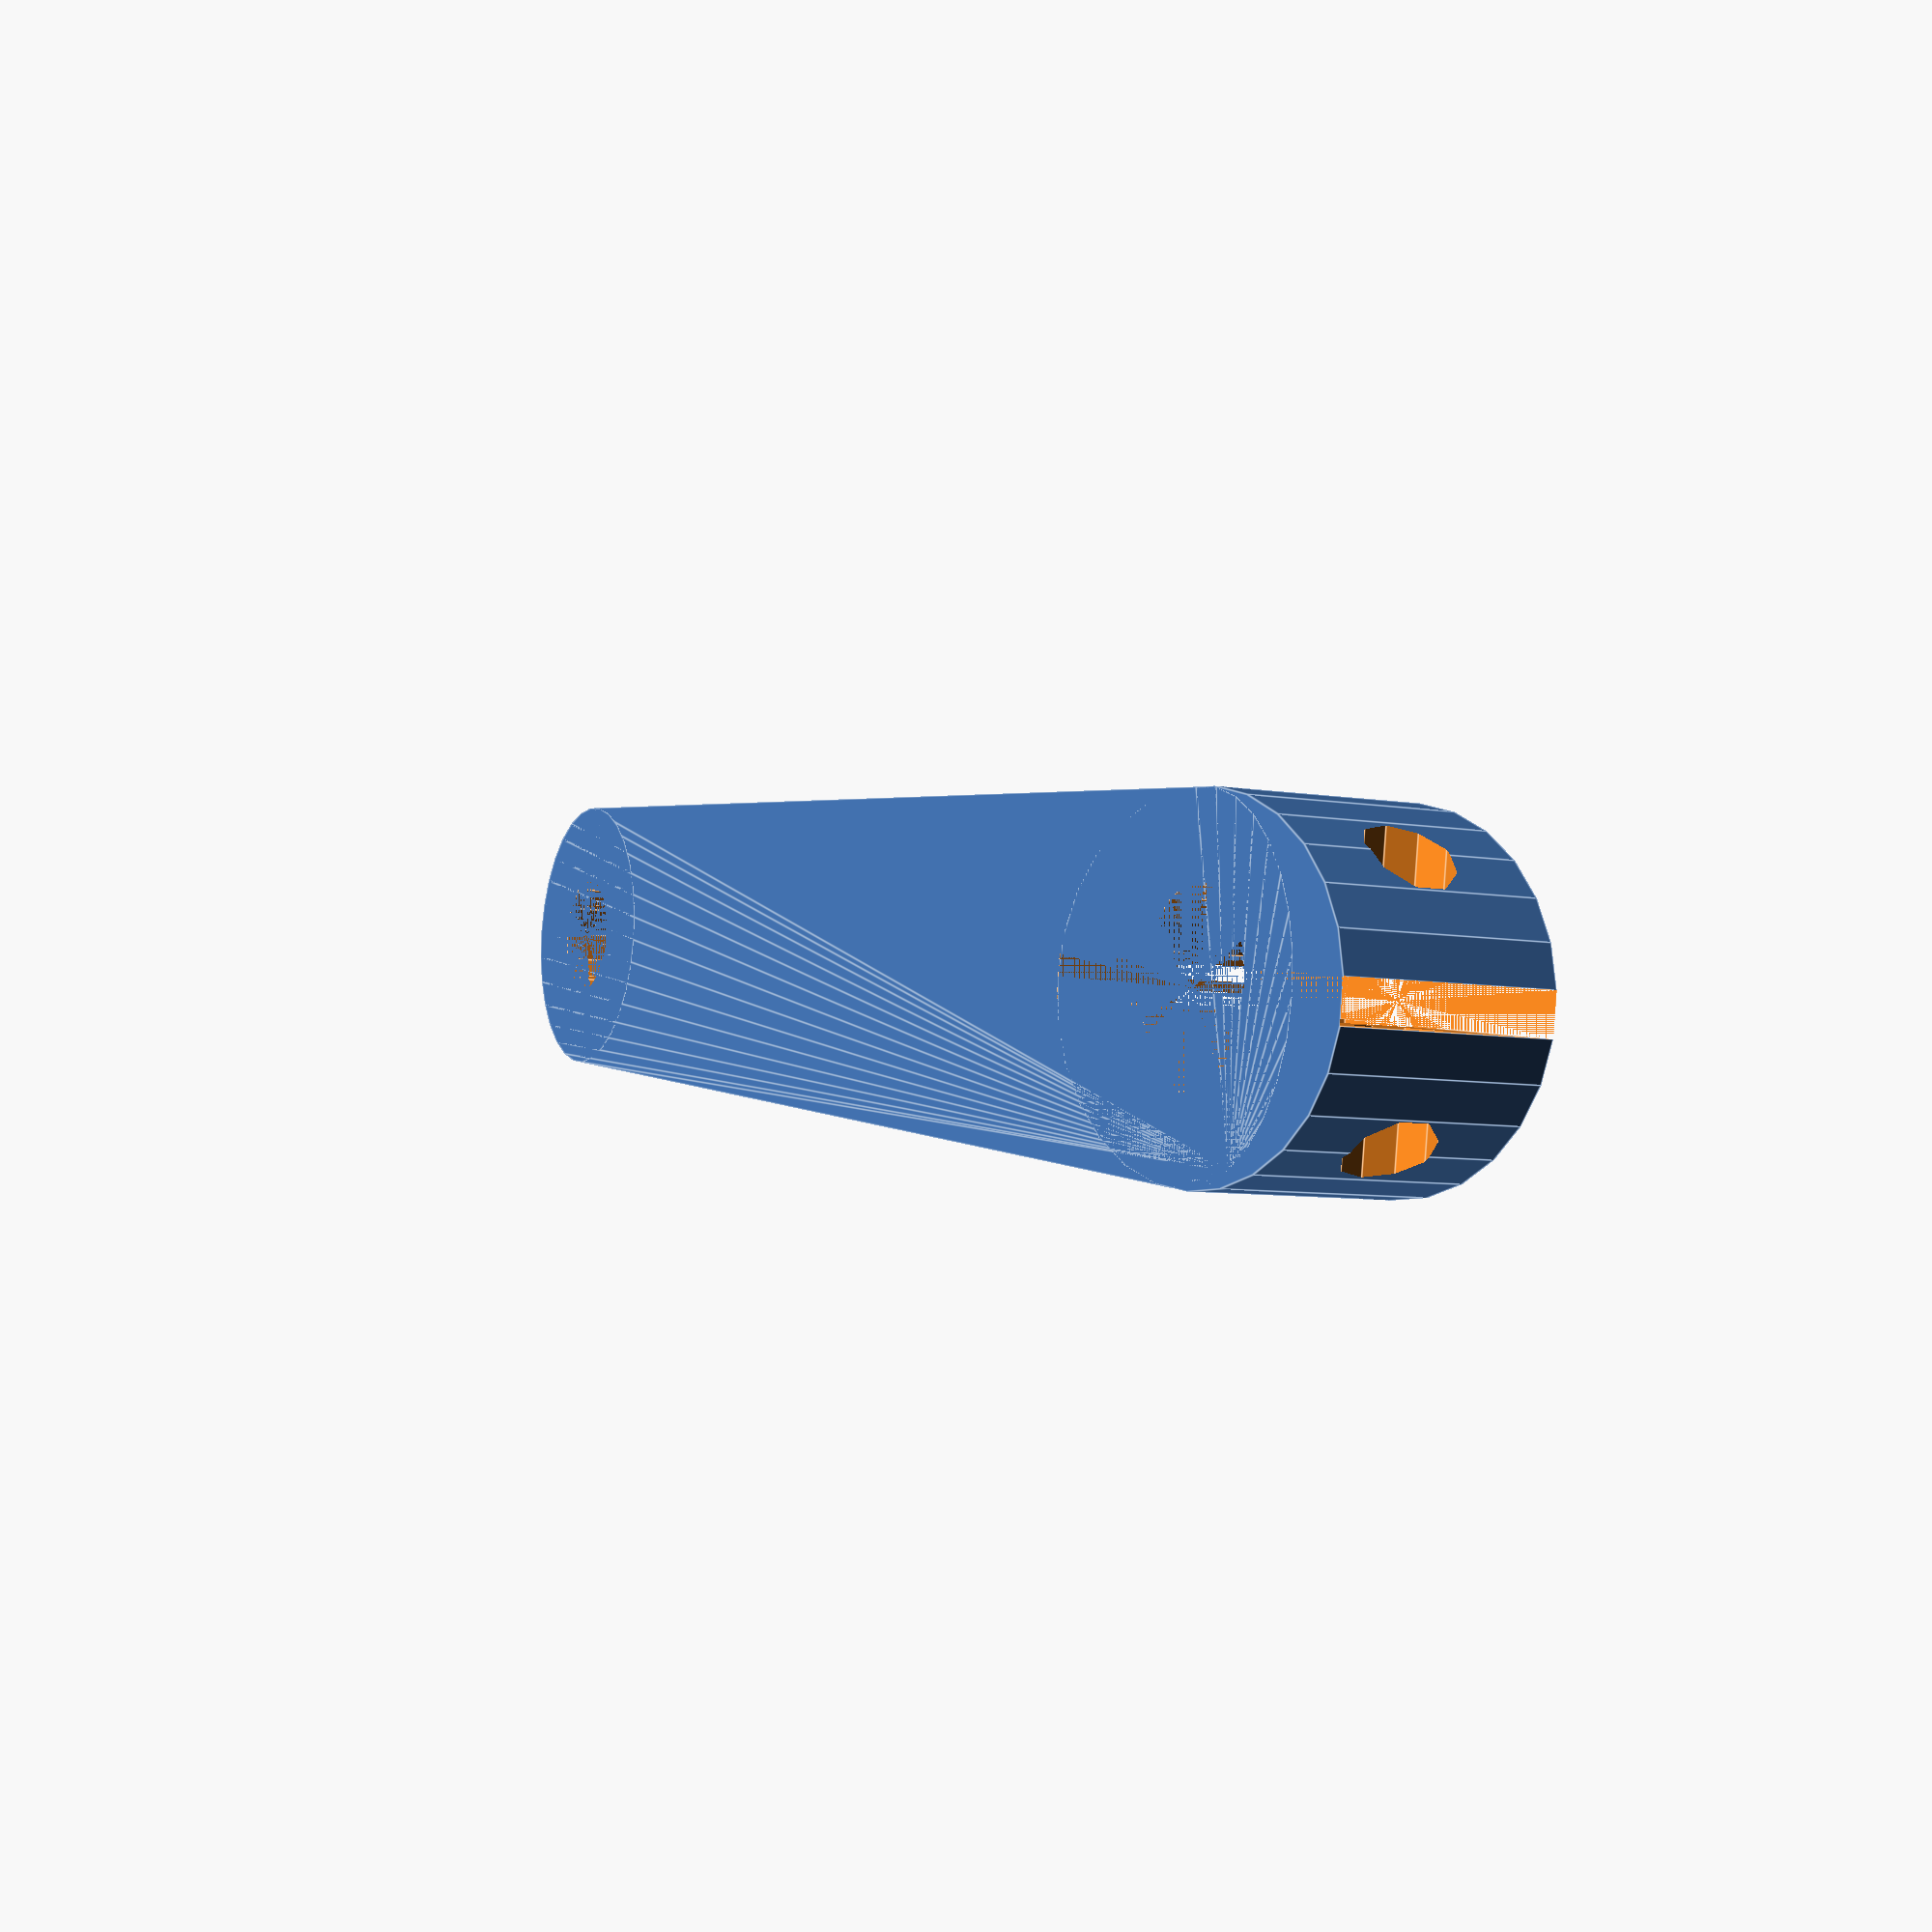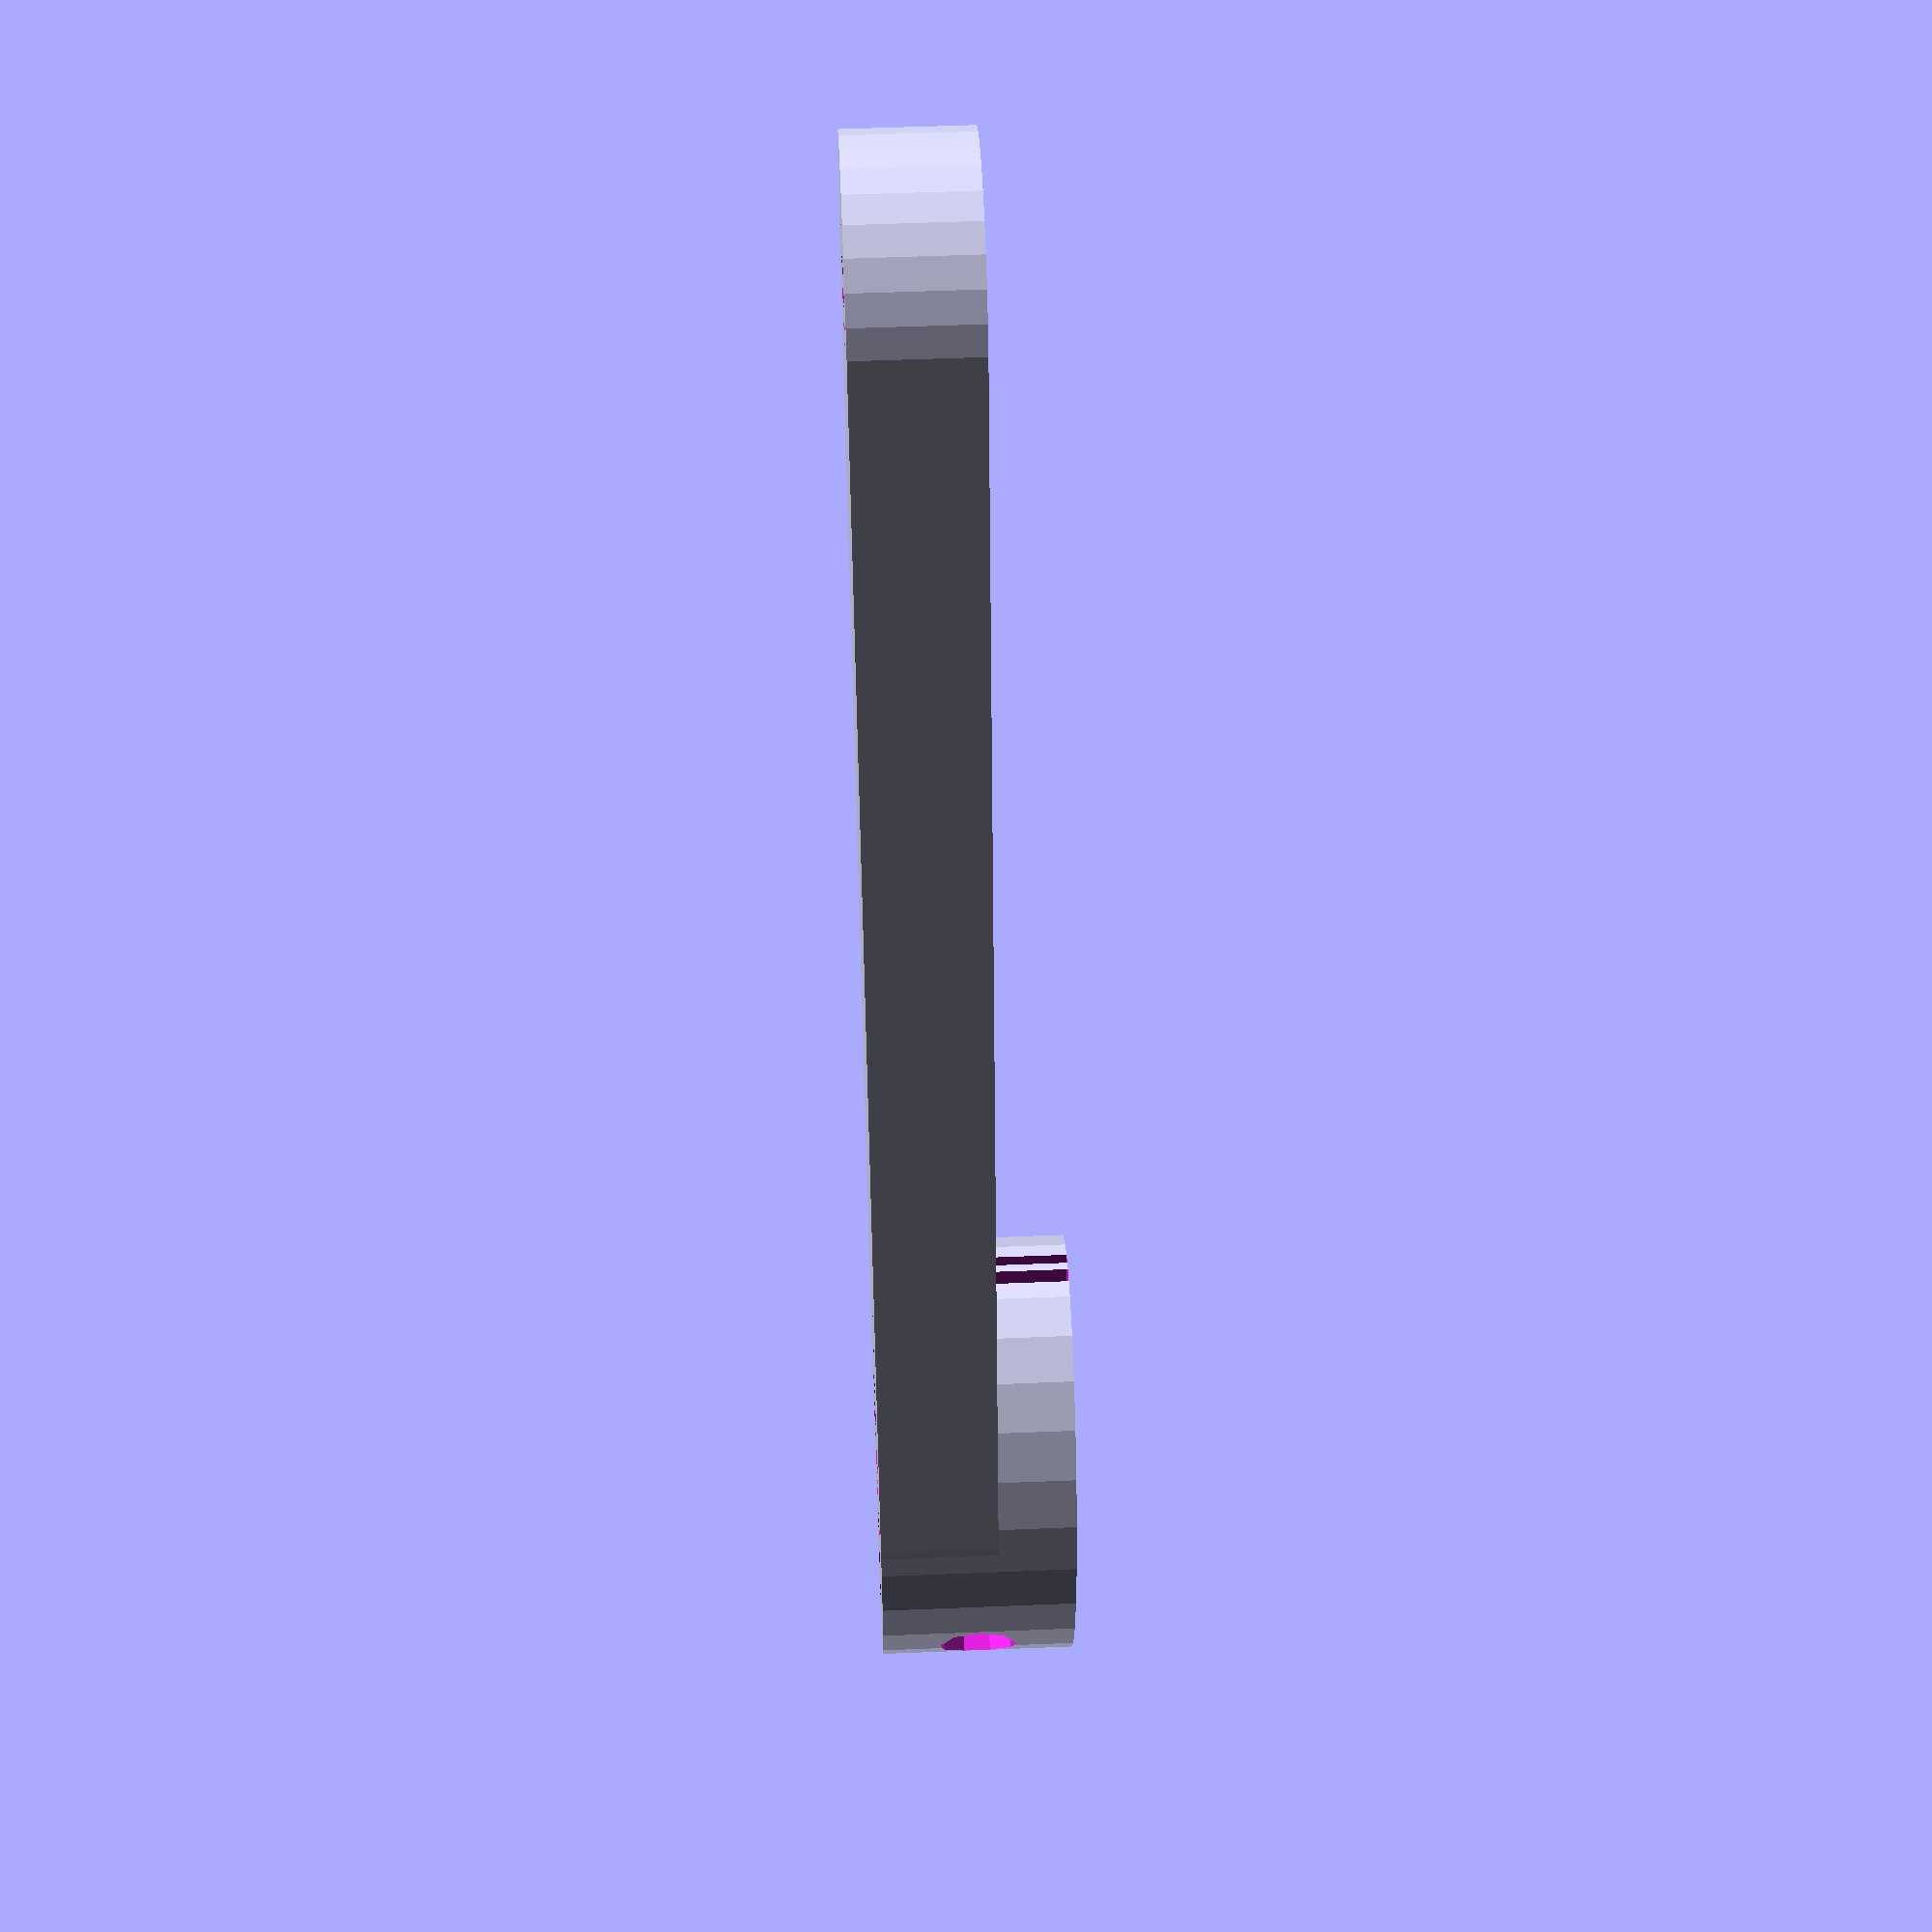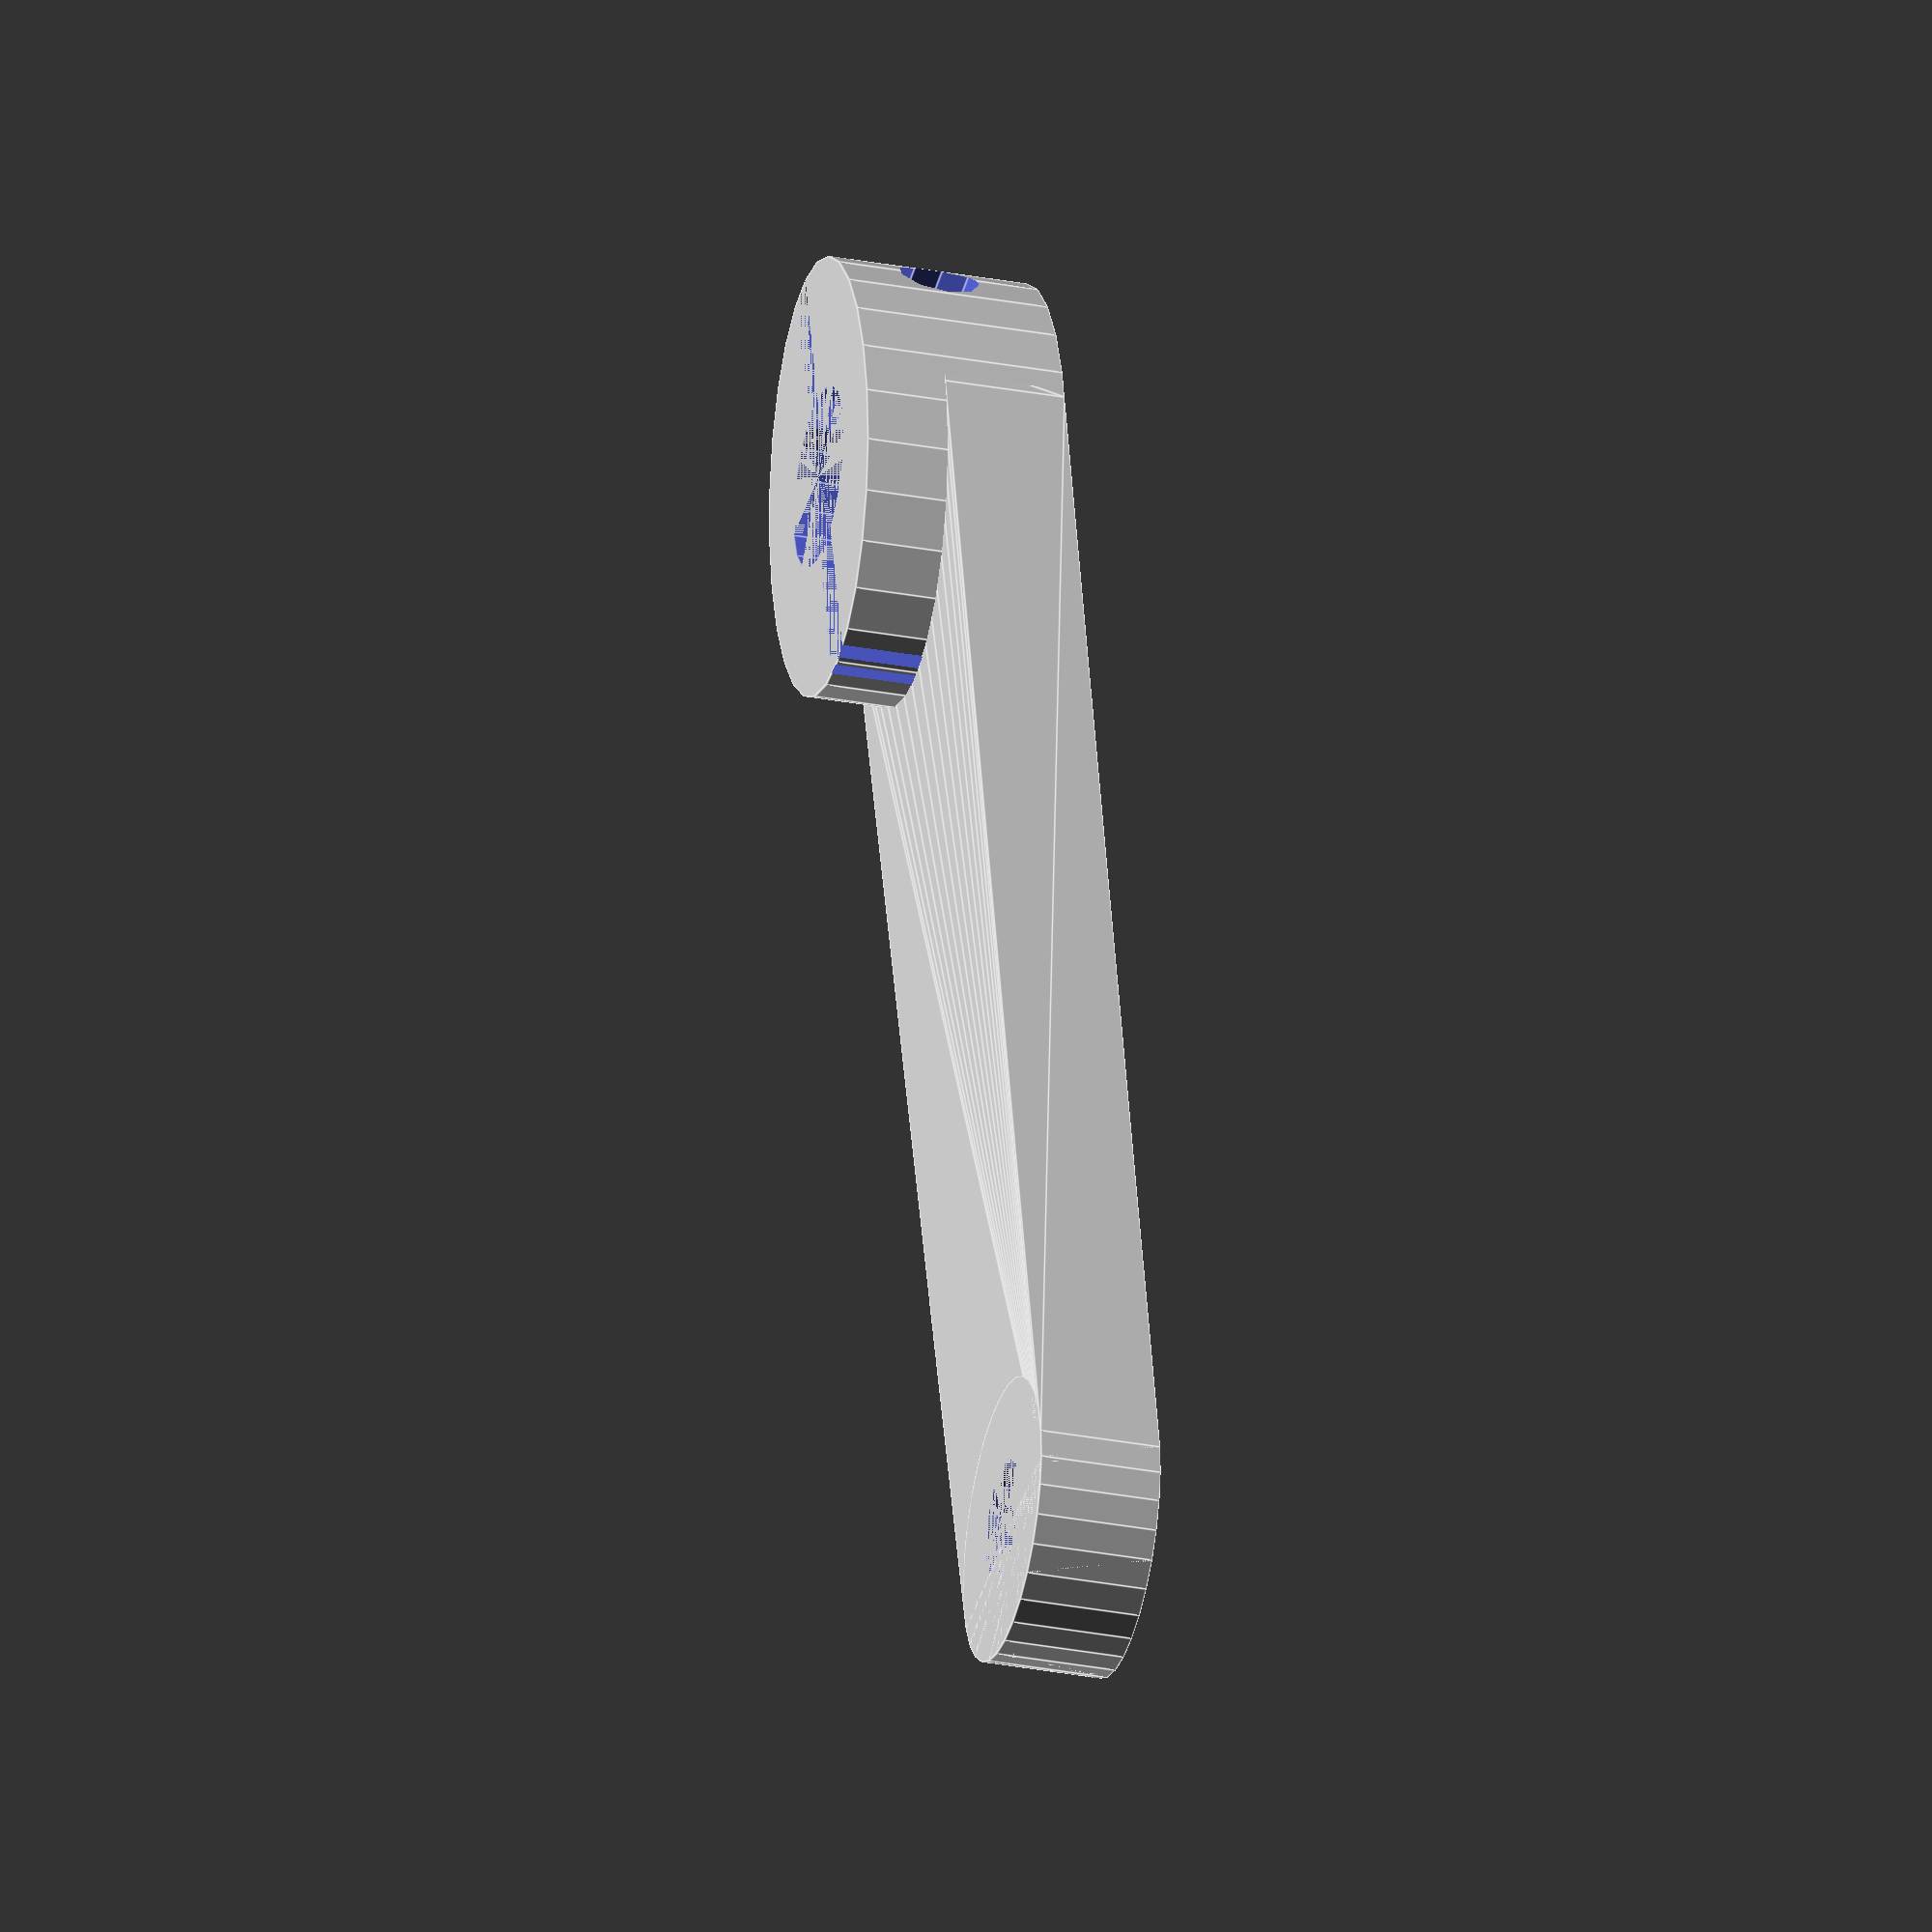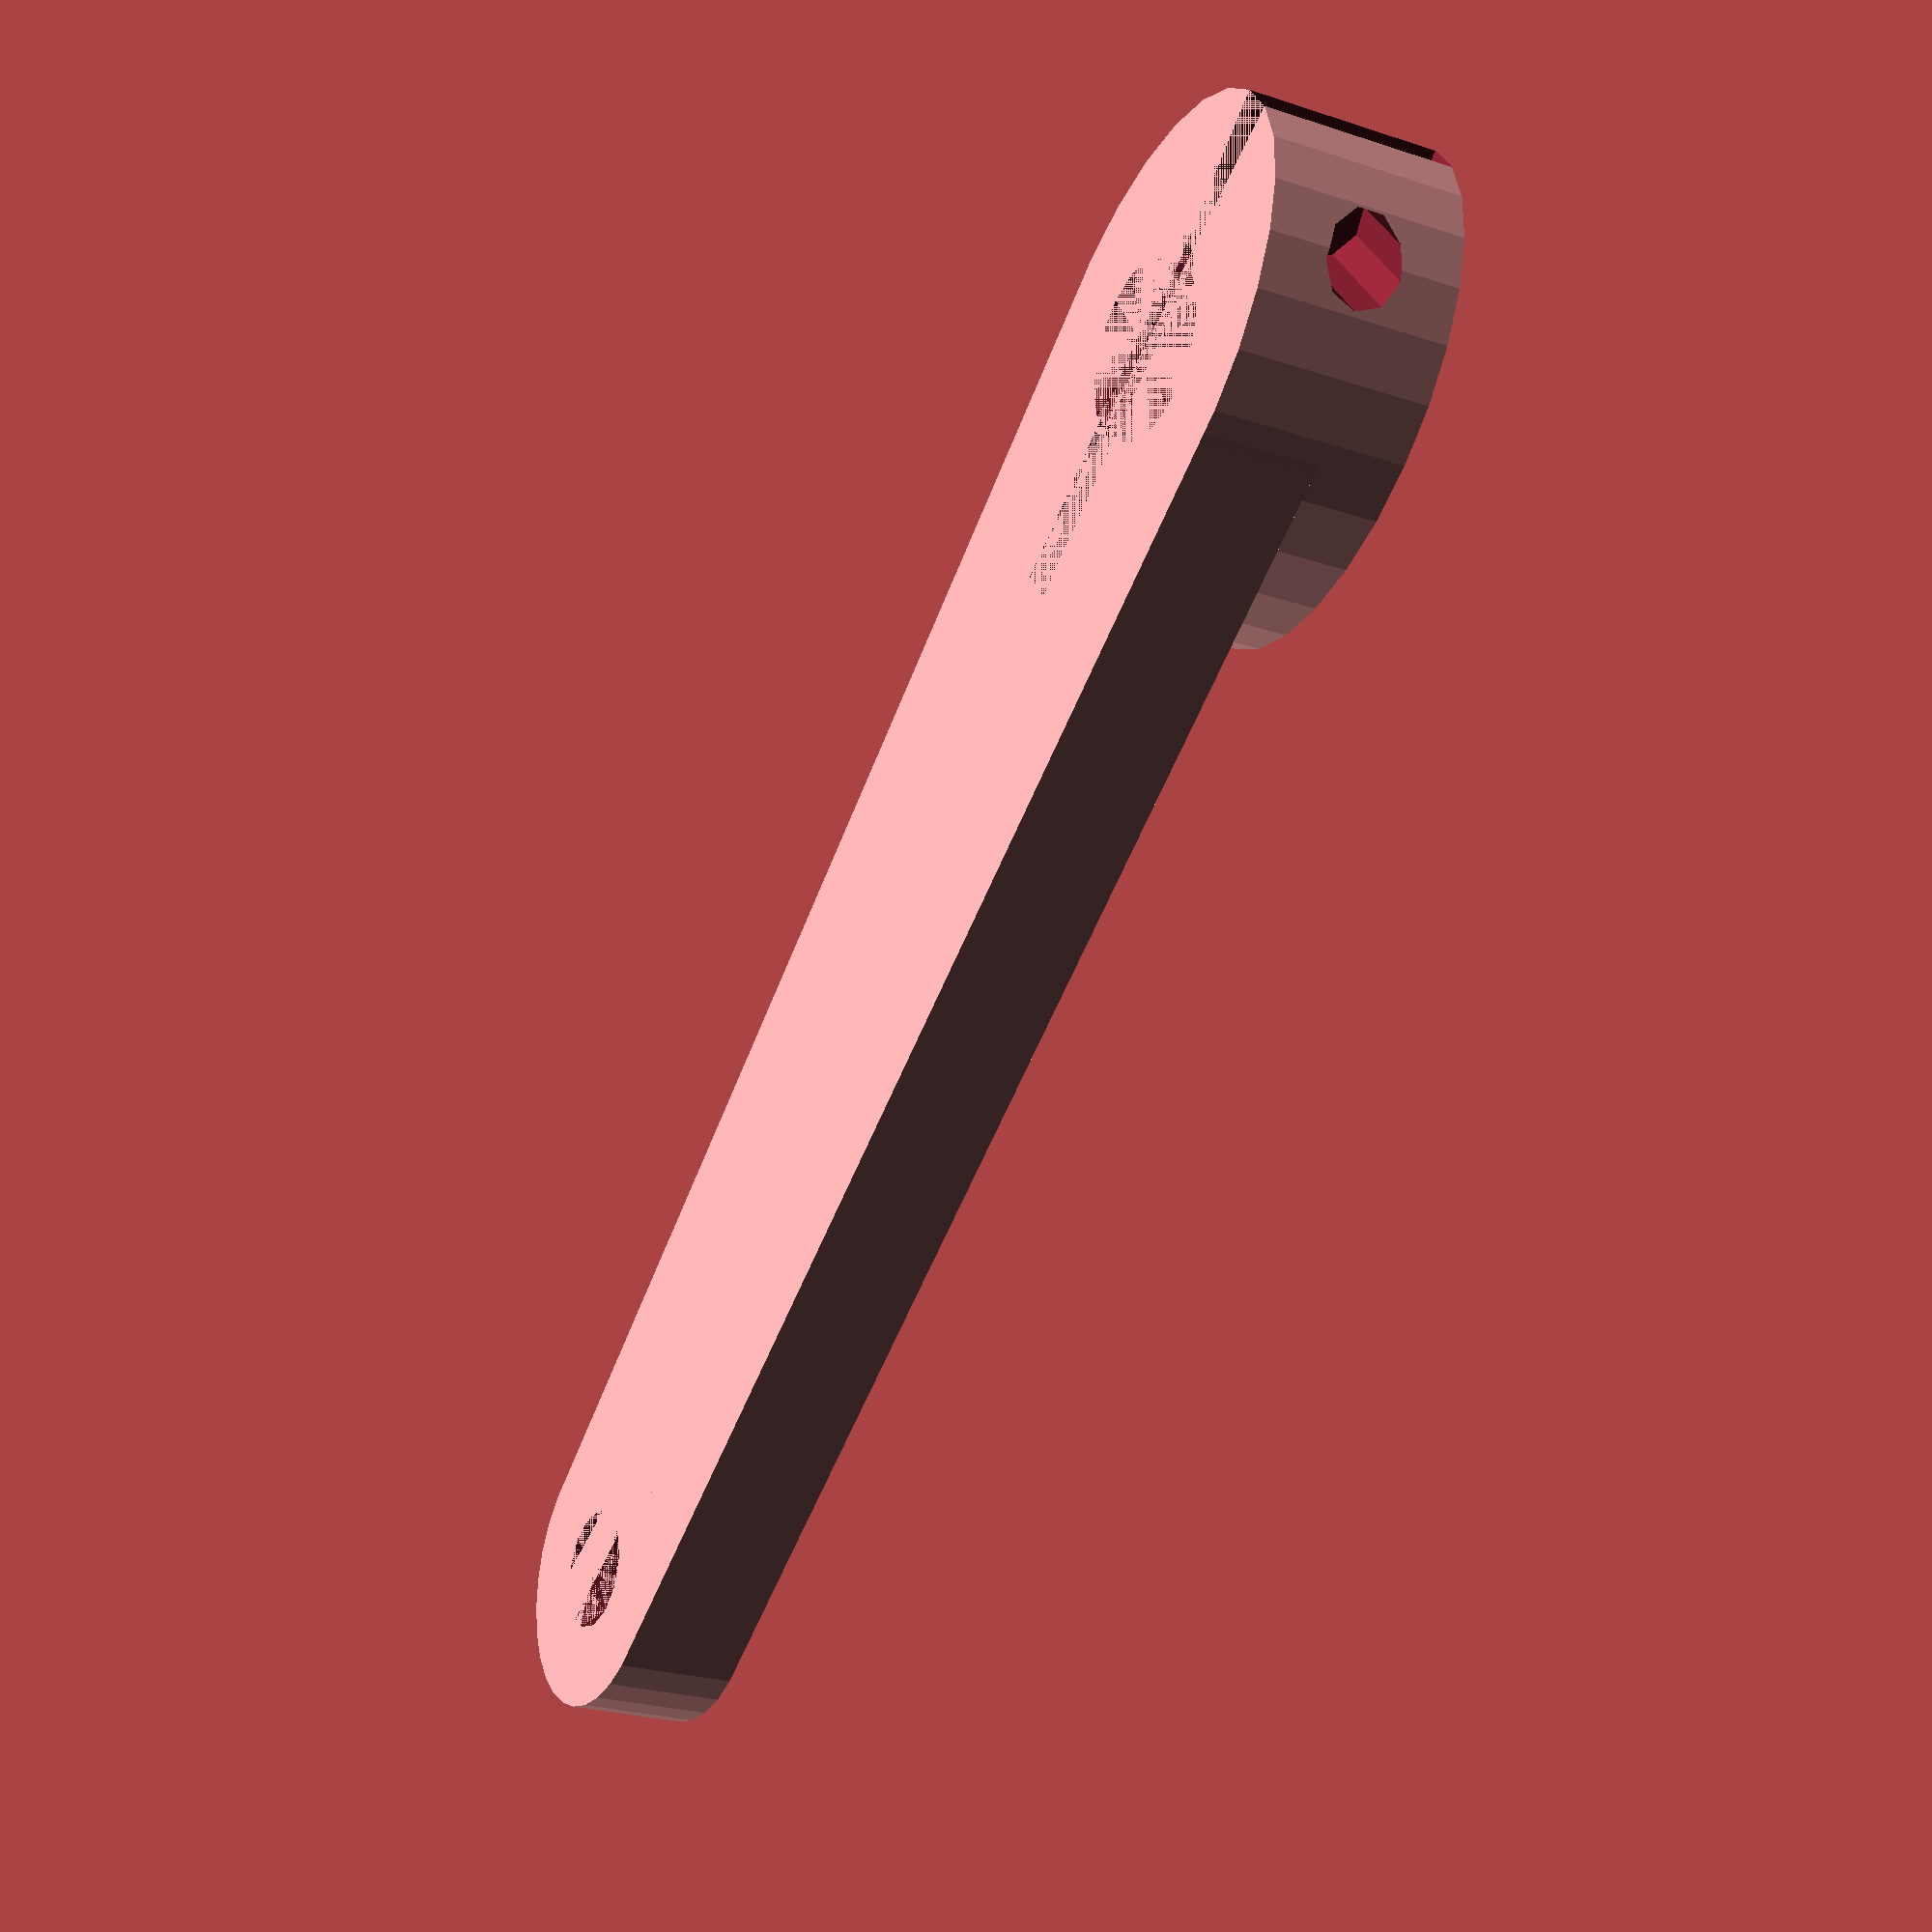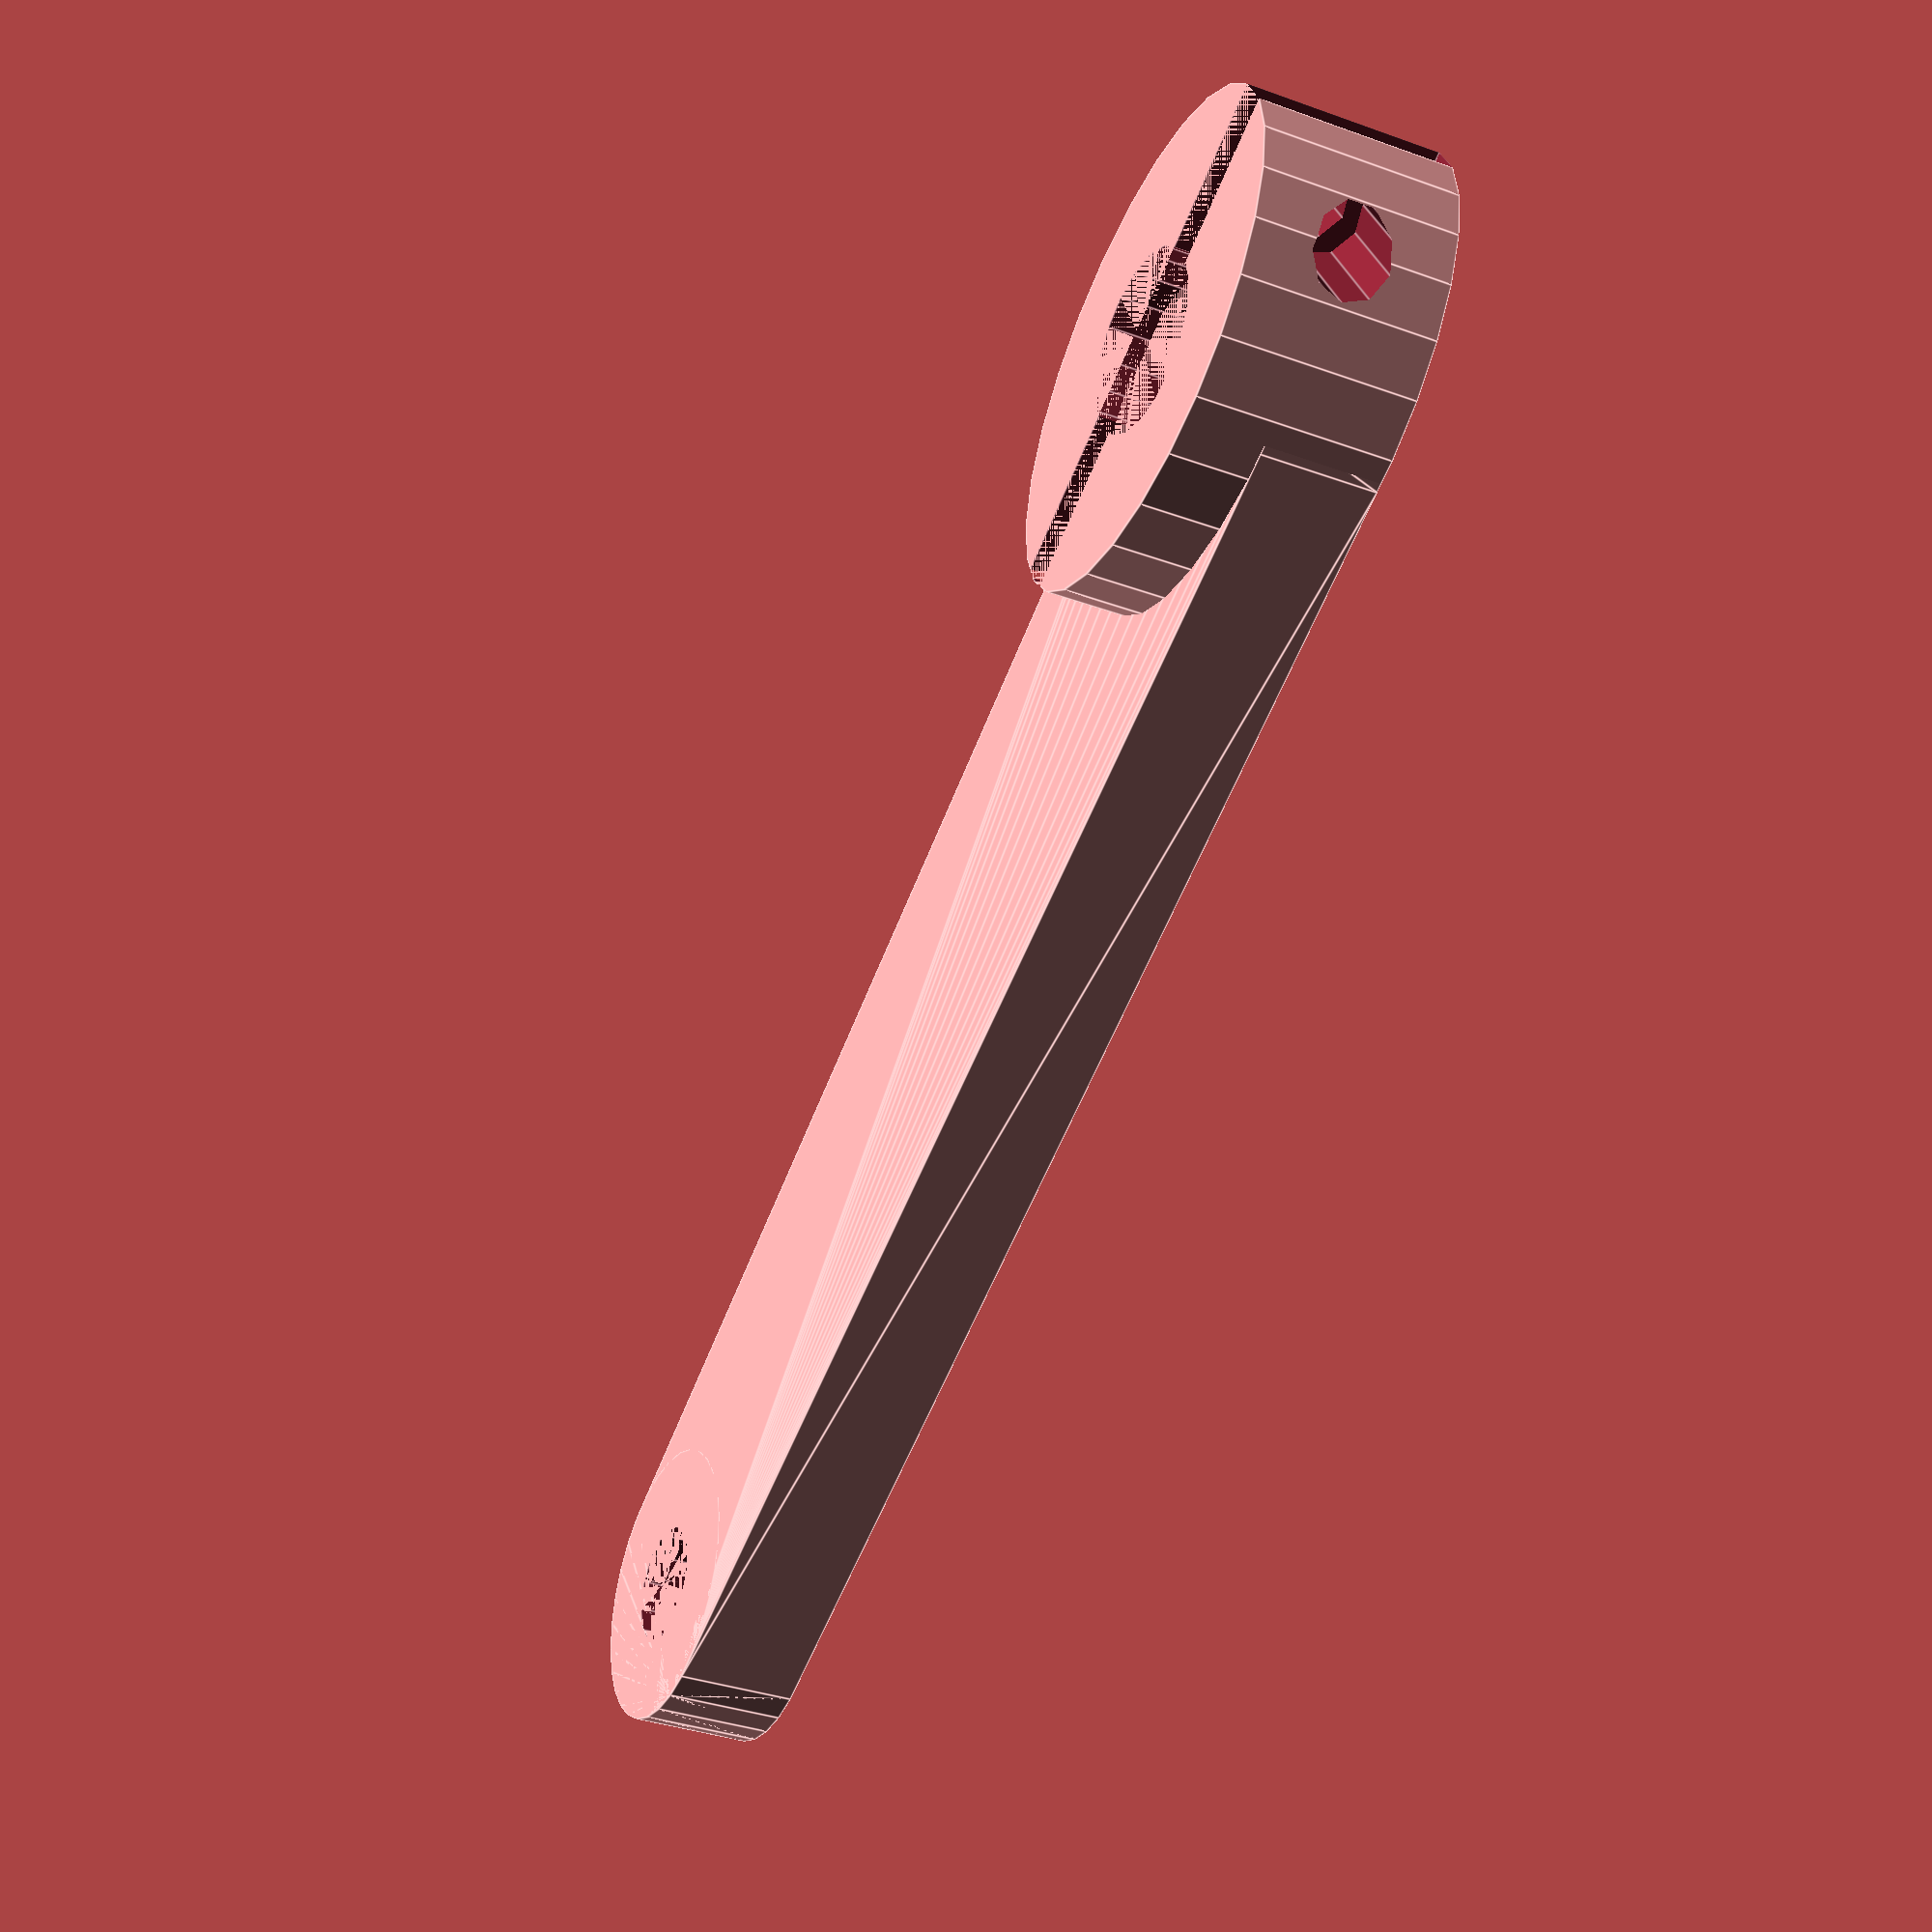
<openscad>
$fs=.75;

difference(){
	union() {
		union() {
			union() {
				resize(newsize = [12.5000000000, 8.5000000000, 0]) {
					cylinder(d = 6.2500000000, h = 5);
				}
			}
		}
		hull() {
			cylinder(h = 3, r = 4.2500000000);
			translate(v = [35, 0, 0]) {
				union() {
					cylinder(h = 3, r = 3.5000000000);
				}
			}
		}
		translate(v = [35, 0, 0]) {
			union() {
				cylinder(h = 3, r = 3.5000000000);
			}
		}
	}
	/* Holes Below*/
	union(){
		union(){
			union(){
				cylinder(d = 4.5000000000, h = 5);
			}
			translate(v = [0, 0, 0]) {
				translate(v = [0.0000000000, 0, 2.5000000000]) {
					translate(v = [-6.2500000000, -0.5000000000, -2.5000000000]) {
						cube(size = [12.5000000000, 1, 5]);
					}
				}
			}
		}
		translate(v = [-4.2500000000, 0, 2.5000000000]) {
			rotate(a = [90, 0, 0]) {
				translate(v = [0, 0, -10.0000000000]) {
					cylinder(d = 2, h = 20);
				}
			}
		}
		hull(){
			translate(v = [35, 0, 0]){
				union(){
					cylinder(d = 3, h = 3);
				}
			}
		}
		translate(v = [35, 0, 0]){
			union(){
				cylinder(d = 3, h = 3);
			}
		}
	} /* End Holes */ 
}
/***********************************************
*********      SolidPython code:      **********
************************************************
 
from solid import *
from solid import extensions
from math import *

class Object:
    pass

servo = Object()
servo.shaft = Object()
servo.shaft.d = 4.5
servo.shaft.r = servo.shaft.d/2.
servo.shaft.h = 5
servoShaft = cylinder(d=servo.shaft.d,h=servo.shaft.h)

grip = Object()
grip.rx = servo.shaft.r+4
grip.ry = servo.shaft.r+2

hornGrip = ( cylinder(d=grip.rx, h=servo.shaft.h).resize([grip.rx*2,grip.ry*2,0])
	          - servoShaft.set_hole()
              - cube([2*grip.rx, 1, servo.shaft.h]).align('z-').move(x=0).set_hole()
              - cylinder(d=2,h=20).center().rot(x=90).move(x=-(servo.shaft.r+grip.rx)/2.,z=servo.shaft.h/2.).set_hole()
               )

horn = Object()
horn.height = 3
horn.lenght = 35
horn.end = Object()
horn.end.hole = 3
horn.end.r = horn.end.hole/2.+2
hornEnd = ( cylinder(r=horn.end.r, h = horn.height)
	       - cylinder(d=horn.end.hole, h = horn.height).set_hole()).move(x=horn.lenght)

hornBody = hull(cylinder(r=grip.ry, h=horn.height), hornEnd)

scene = hornGrip + hornBody + hornEnd


scad_render_to_file(scene, 'preview.scad', '$fs=.75;')
 
 
************************************************/

</openscad>
<views>
elev=7.6 azim=351.0 roll=244.0 proj=p view=edges
elev=129.7 azim=101.7 roll=272.6 proj=p view=solid
elev=209.6 azim=254.6 roll=105.7 proj=o view=edges
elev=23.9 azim=37.7 roll=240.8 proj=p view=solid
elev=214.0 azim=330.6 roll=116.3 proj=p view=edges
</views>
